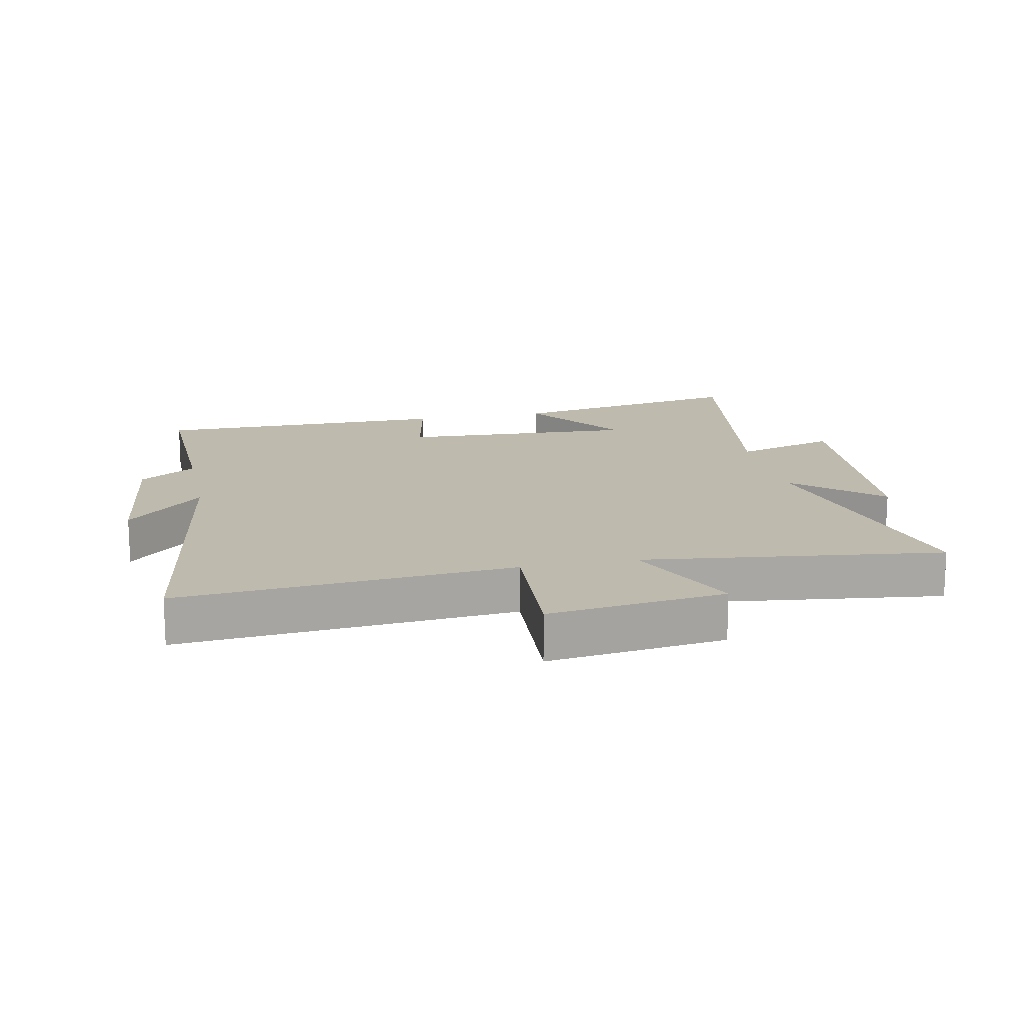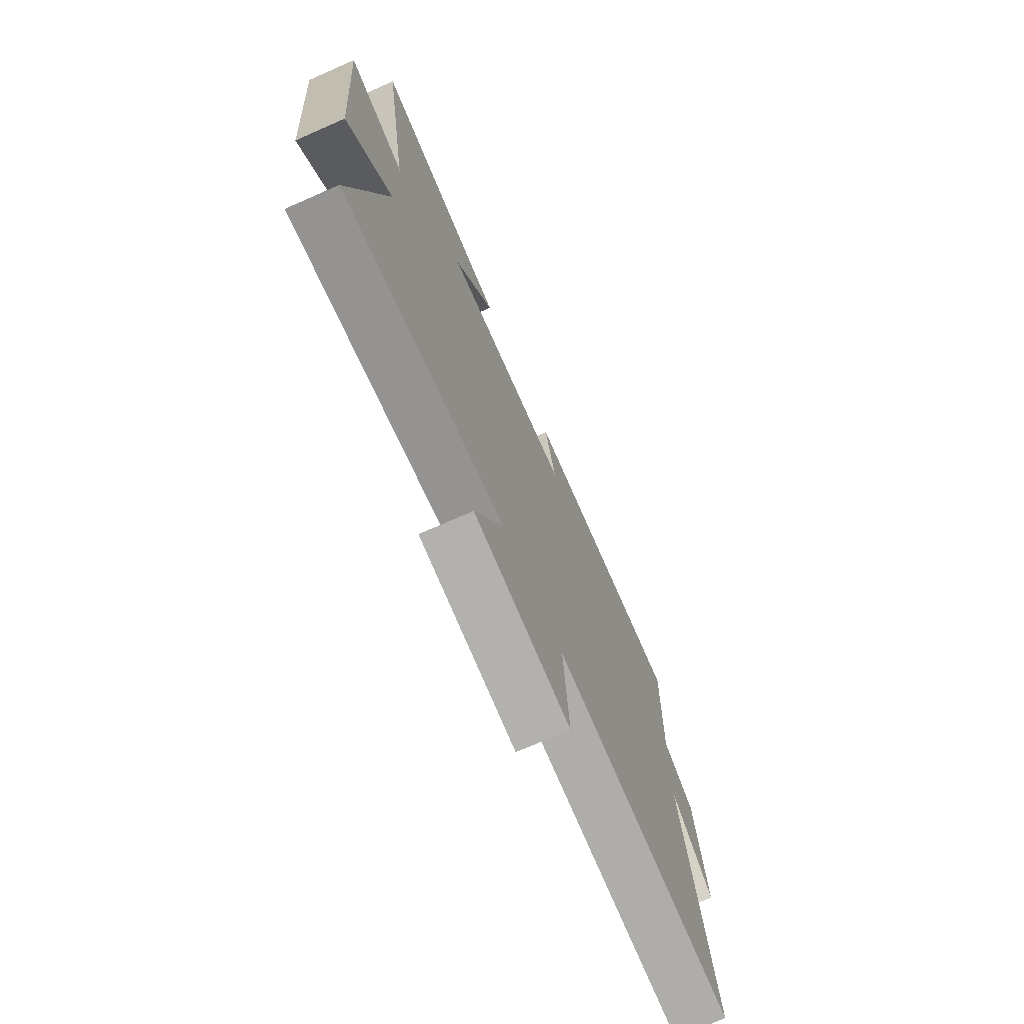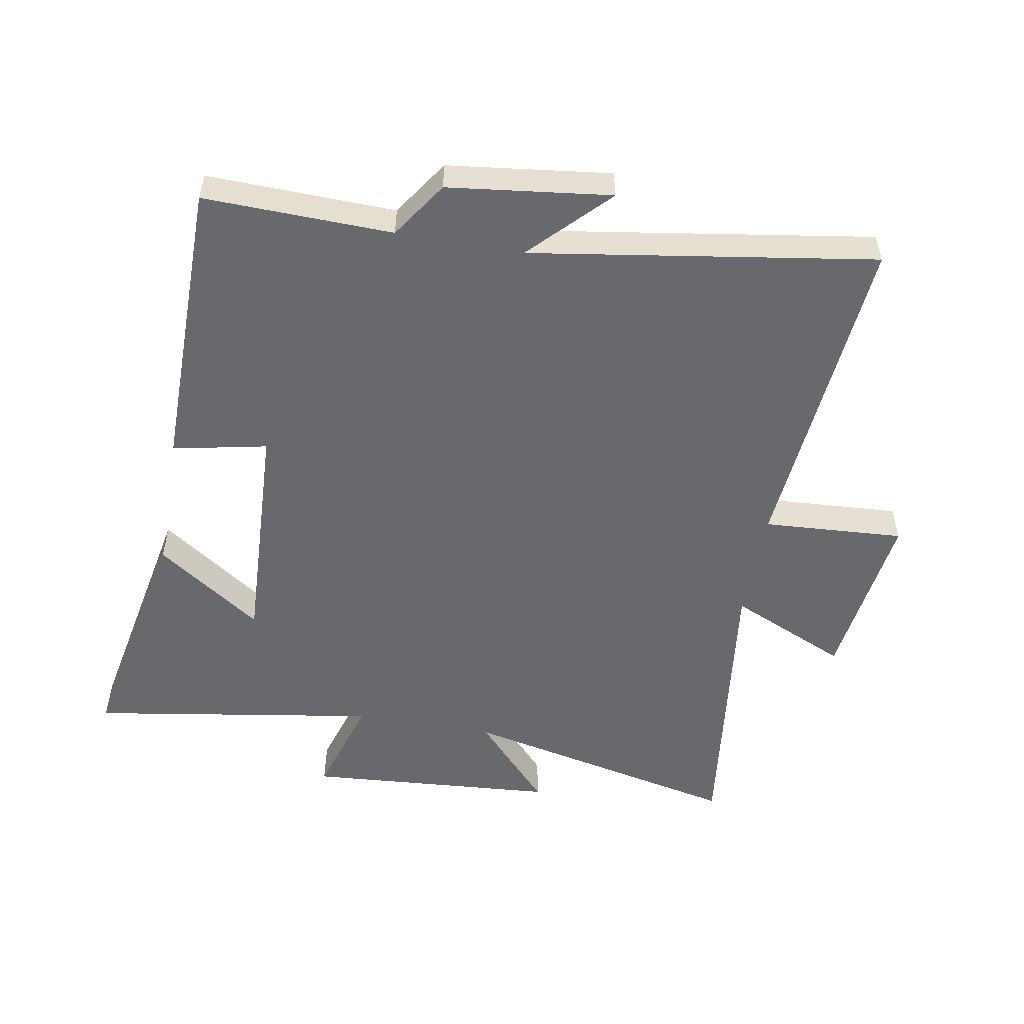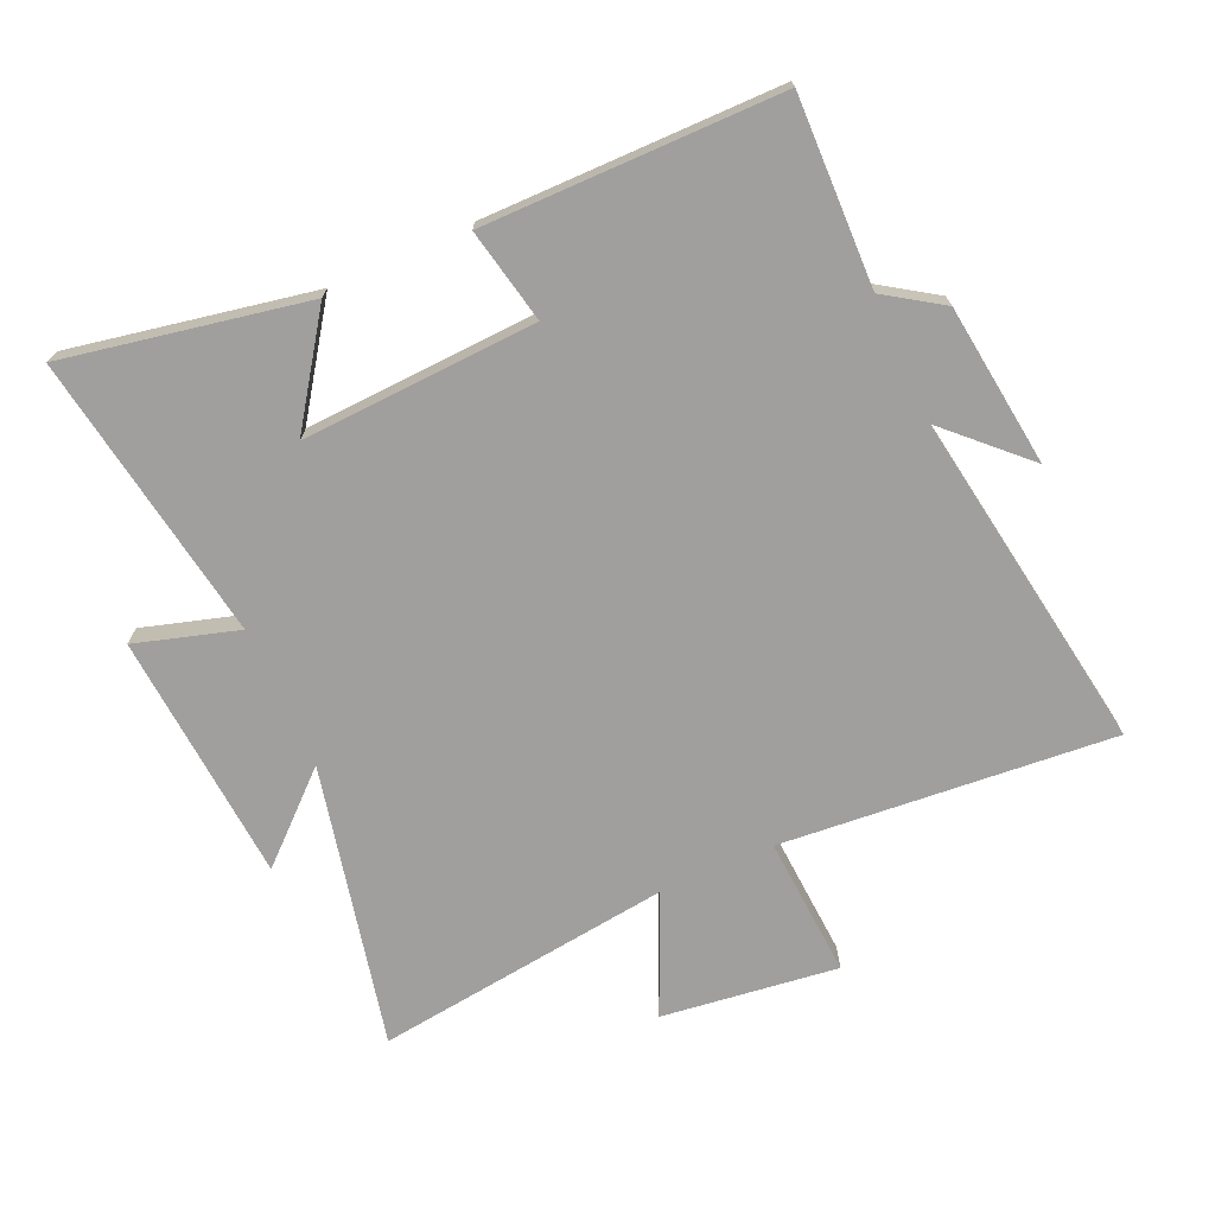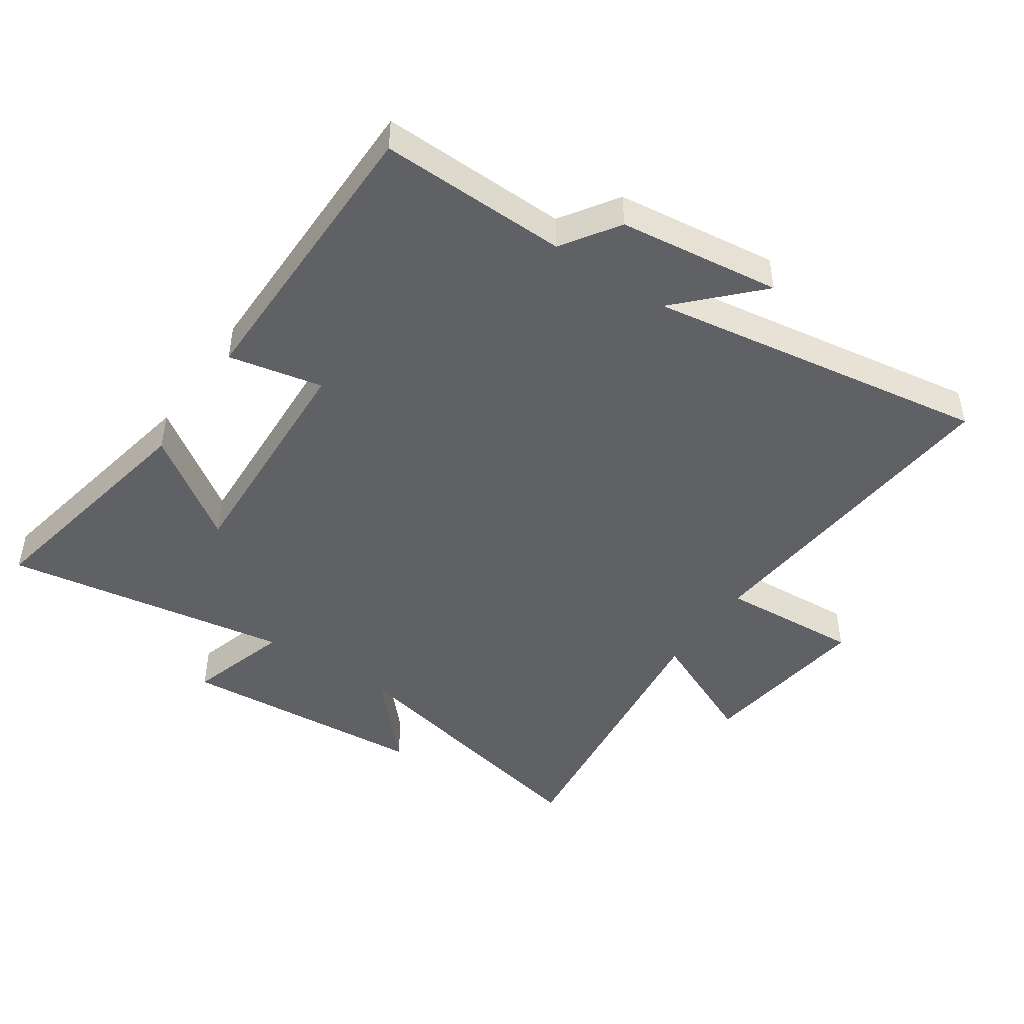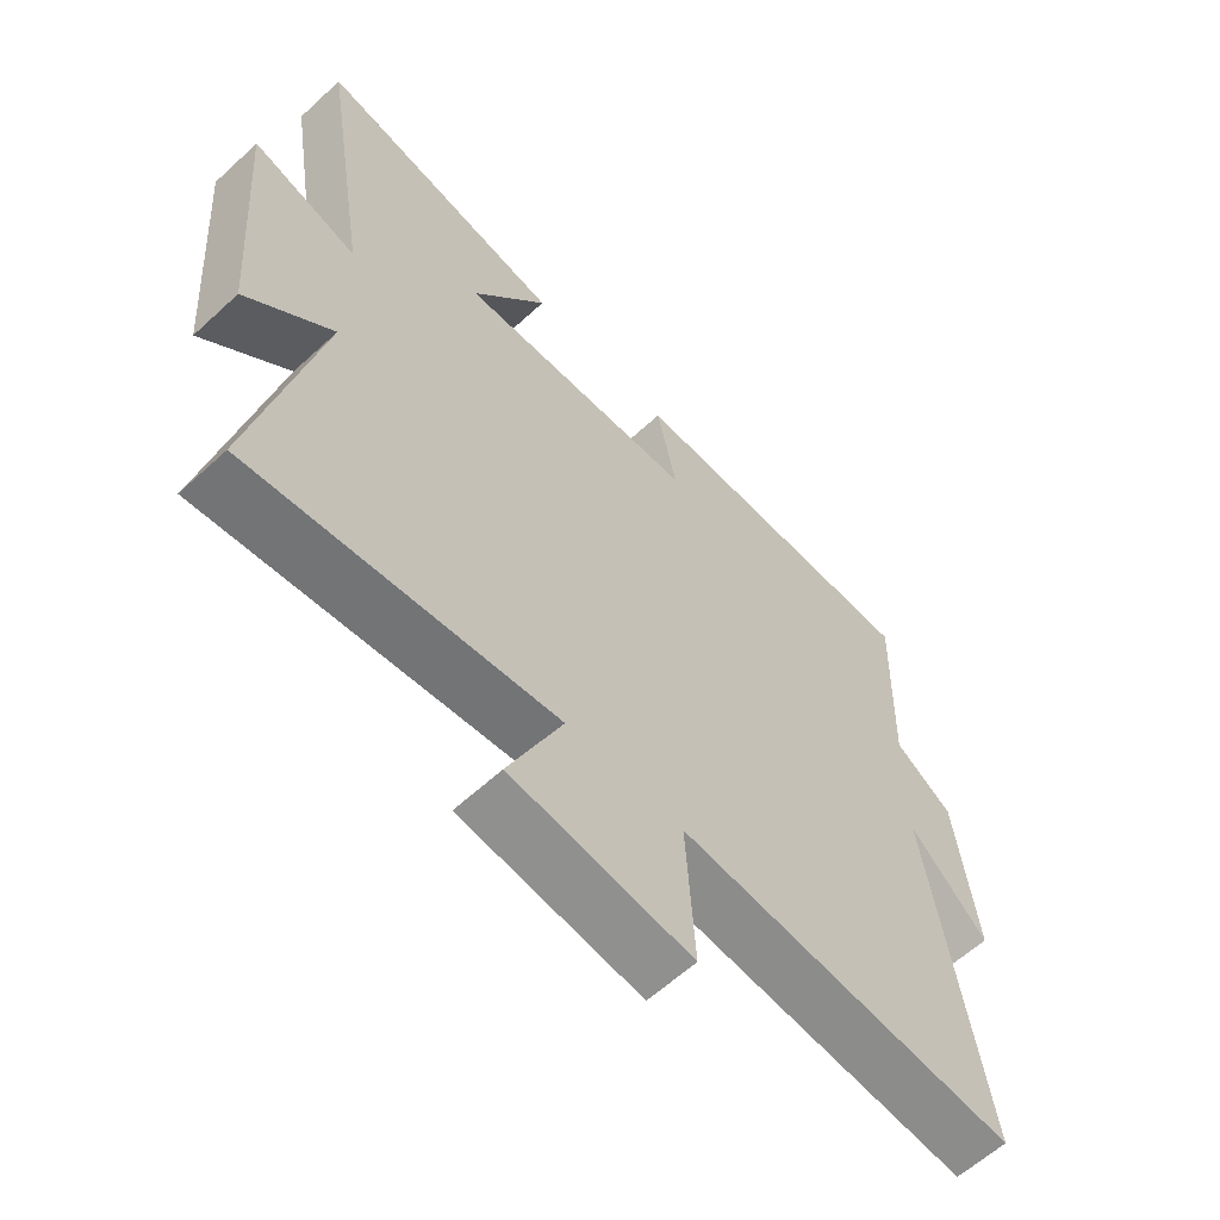
<metadata>
{"format":"obj","ext":"obj","renderer":"f3d","projection":"perspective","resolution":1024,"background":"white","views":[{"elev":15.6,"azim":168.2,"up":"+Y"},{"elev":-73.1,"azim":-66.3,"up":"+Z"},{"elev":-52.8,"azim":79.9,"up":"+Y"},{"elev":-71.4,"azim":24.1,"up":"+Y"},{"elev":-46.0,"azim":55.8,"up":"+Y"},{"elev":-61.0,"azim":-46.8,"up":"+Z"}]}
</metadata>
<code>
v -0.599 0.07 -0.559
v -0.5 0.07 -0.112
v -0.633 0.07 -0.233
v -0.663 0.07 0.165
v -0.5 0.07 0.116
v -0.574 0.07 0.574
v -0.189 0.07 0.5
v -0.306 0.07 0.332
v 0.068 0.07 0.35
v 0.037 0.07 0.5
v 0.508 0.07 0.498
v 0.5 0.07 0.199
v 0.59 0.07 0.139
v 0.622 0.07 -0.119
v 0.5 0.07 -0.001
v 0.585 0.07 -0.545
v 0.056 0.07 -0.5
v 0.07 0.07 -0.724
v -0.21 0.07 -0.688
v -0.126 0.07 -0.5
v -0.599 0 -0.559
v -0.5 0 -0.112
v -0.633 0 -0.233
v -0.663 0 0.165
v -0.5 0 0.116
v -0.574 0 0.574
v -0.189 0 0.5
v -0.306 0 0.332
v 0.068 0 0.35
v 0.037 0 0.5
v 0.508 0 0.498
v 0.5 0 0.199
v 0.59 0 0.139
v 0.622 0 -0.119
v 0.5 0 -0.001
v 0.585 0 -0.545
v 0.056 0 -0.5
v 0.07 0 -0.724
v -0.21 0 -0.688
v -0.126 0 -0.5
f 17 18 19 20
f 15 16 17
f 15 17 20
f 12 13 14 15
f 12 15 20 1
f 9 10 11 12
f 8 9 12 1
f 5 6 7 8
f 2 3 4 5
f 2 5 8
f 1 2 8
f 40 39 38 37
f 37 36 35
f 40 37 35
f 35 34 33 32
f 21 40 35 32
f 32 31 30 29
f 21 32 29 28
f 28 27 26 25
f 25 24 23 22
f 28 25 22
f 28 22 21
f 1 21 22 2
f 2 22 23 3
f 3 23 24 4
f 4 24 25 5
f 5 25 26 6
f 6 26 27 7
f 7 27 28 8
f 8 28 29 9
f 9 29 30 10
f 10 30 31 11
f 11 31 32 12
f 12 32 33 13
f 13 33 34 14
f 14 34 35 15
f 15 35 36 16
f 16 36 37 17
f 17 37 38 18
f 18 38 39 19
f 19 39 40 20
f 20 40 21 1

</code>
